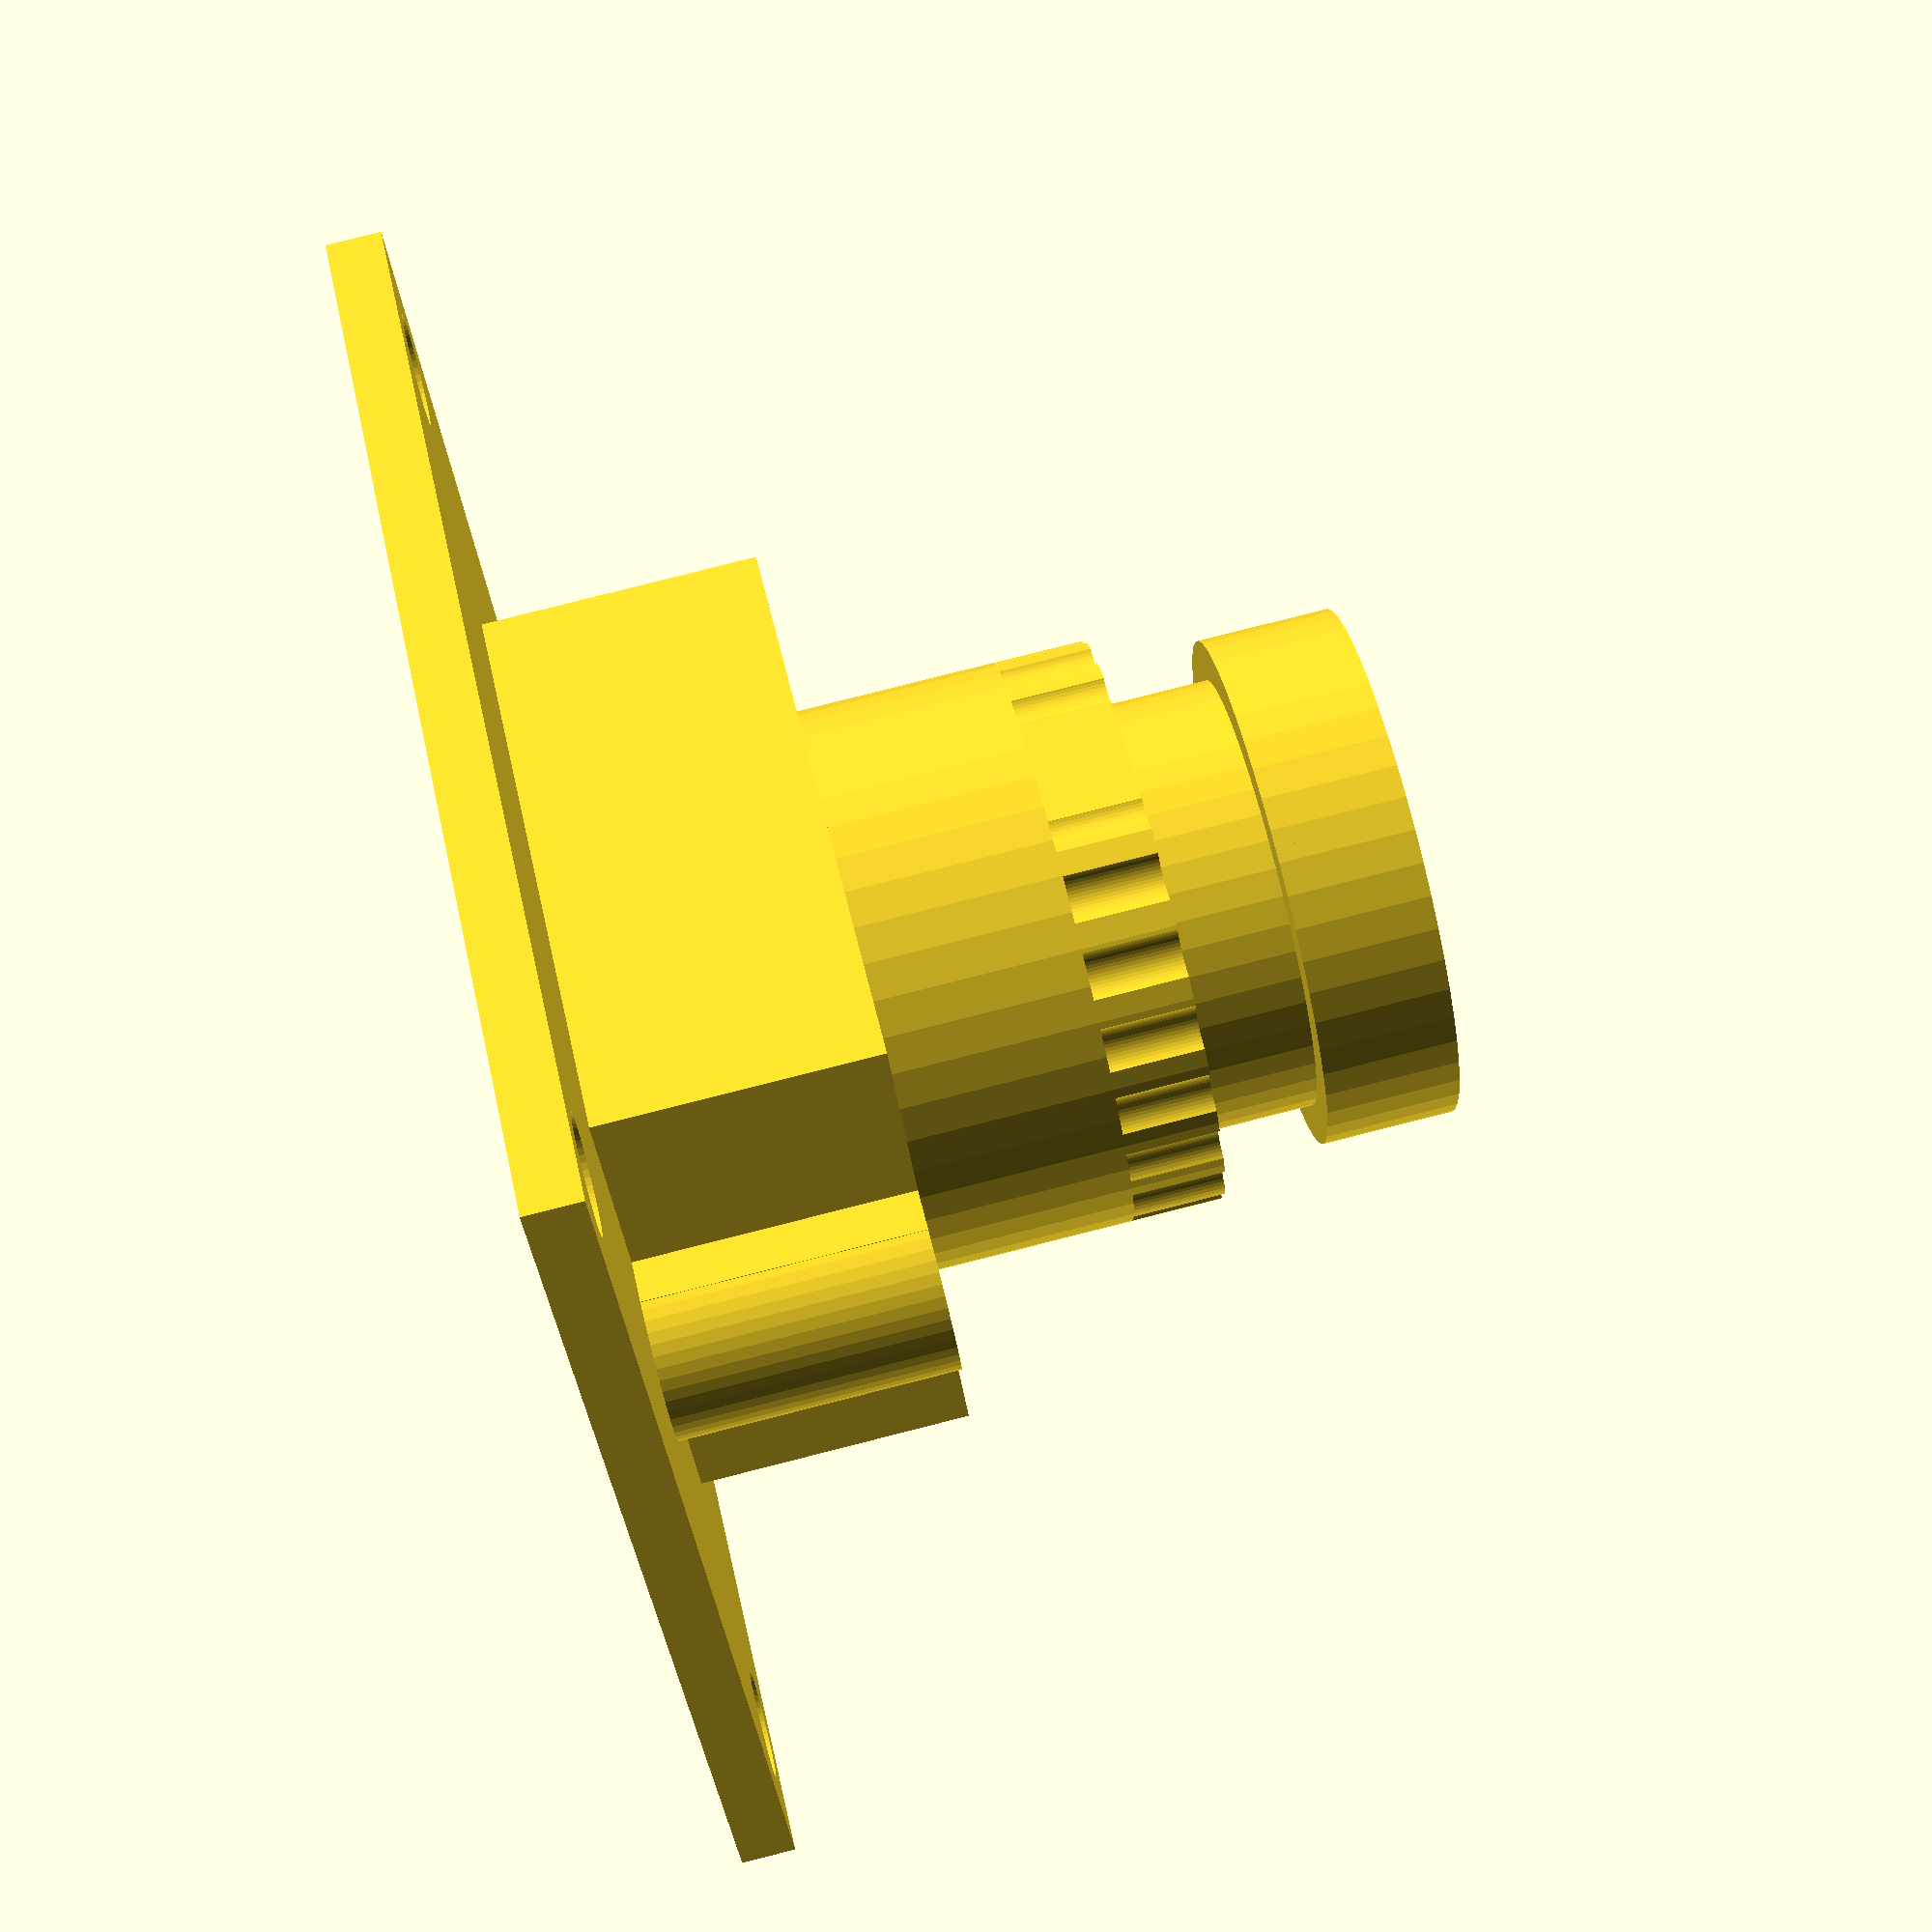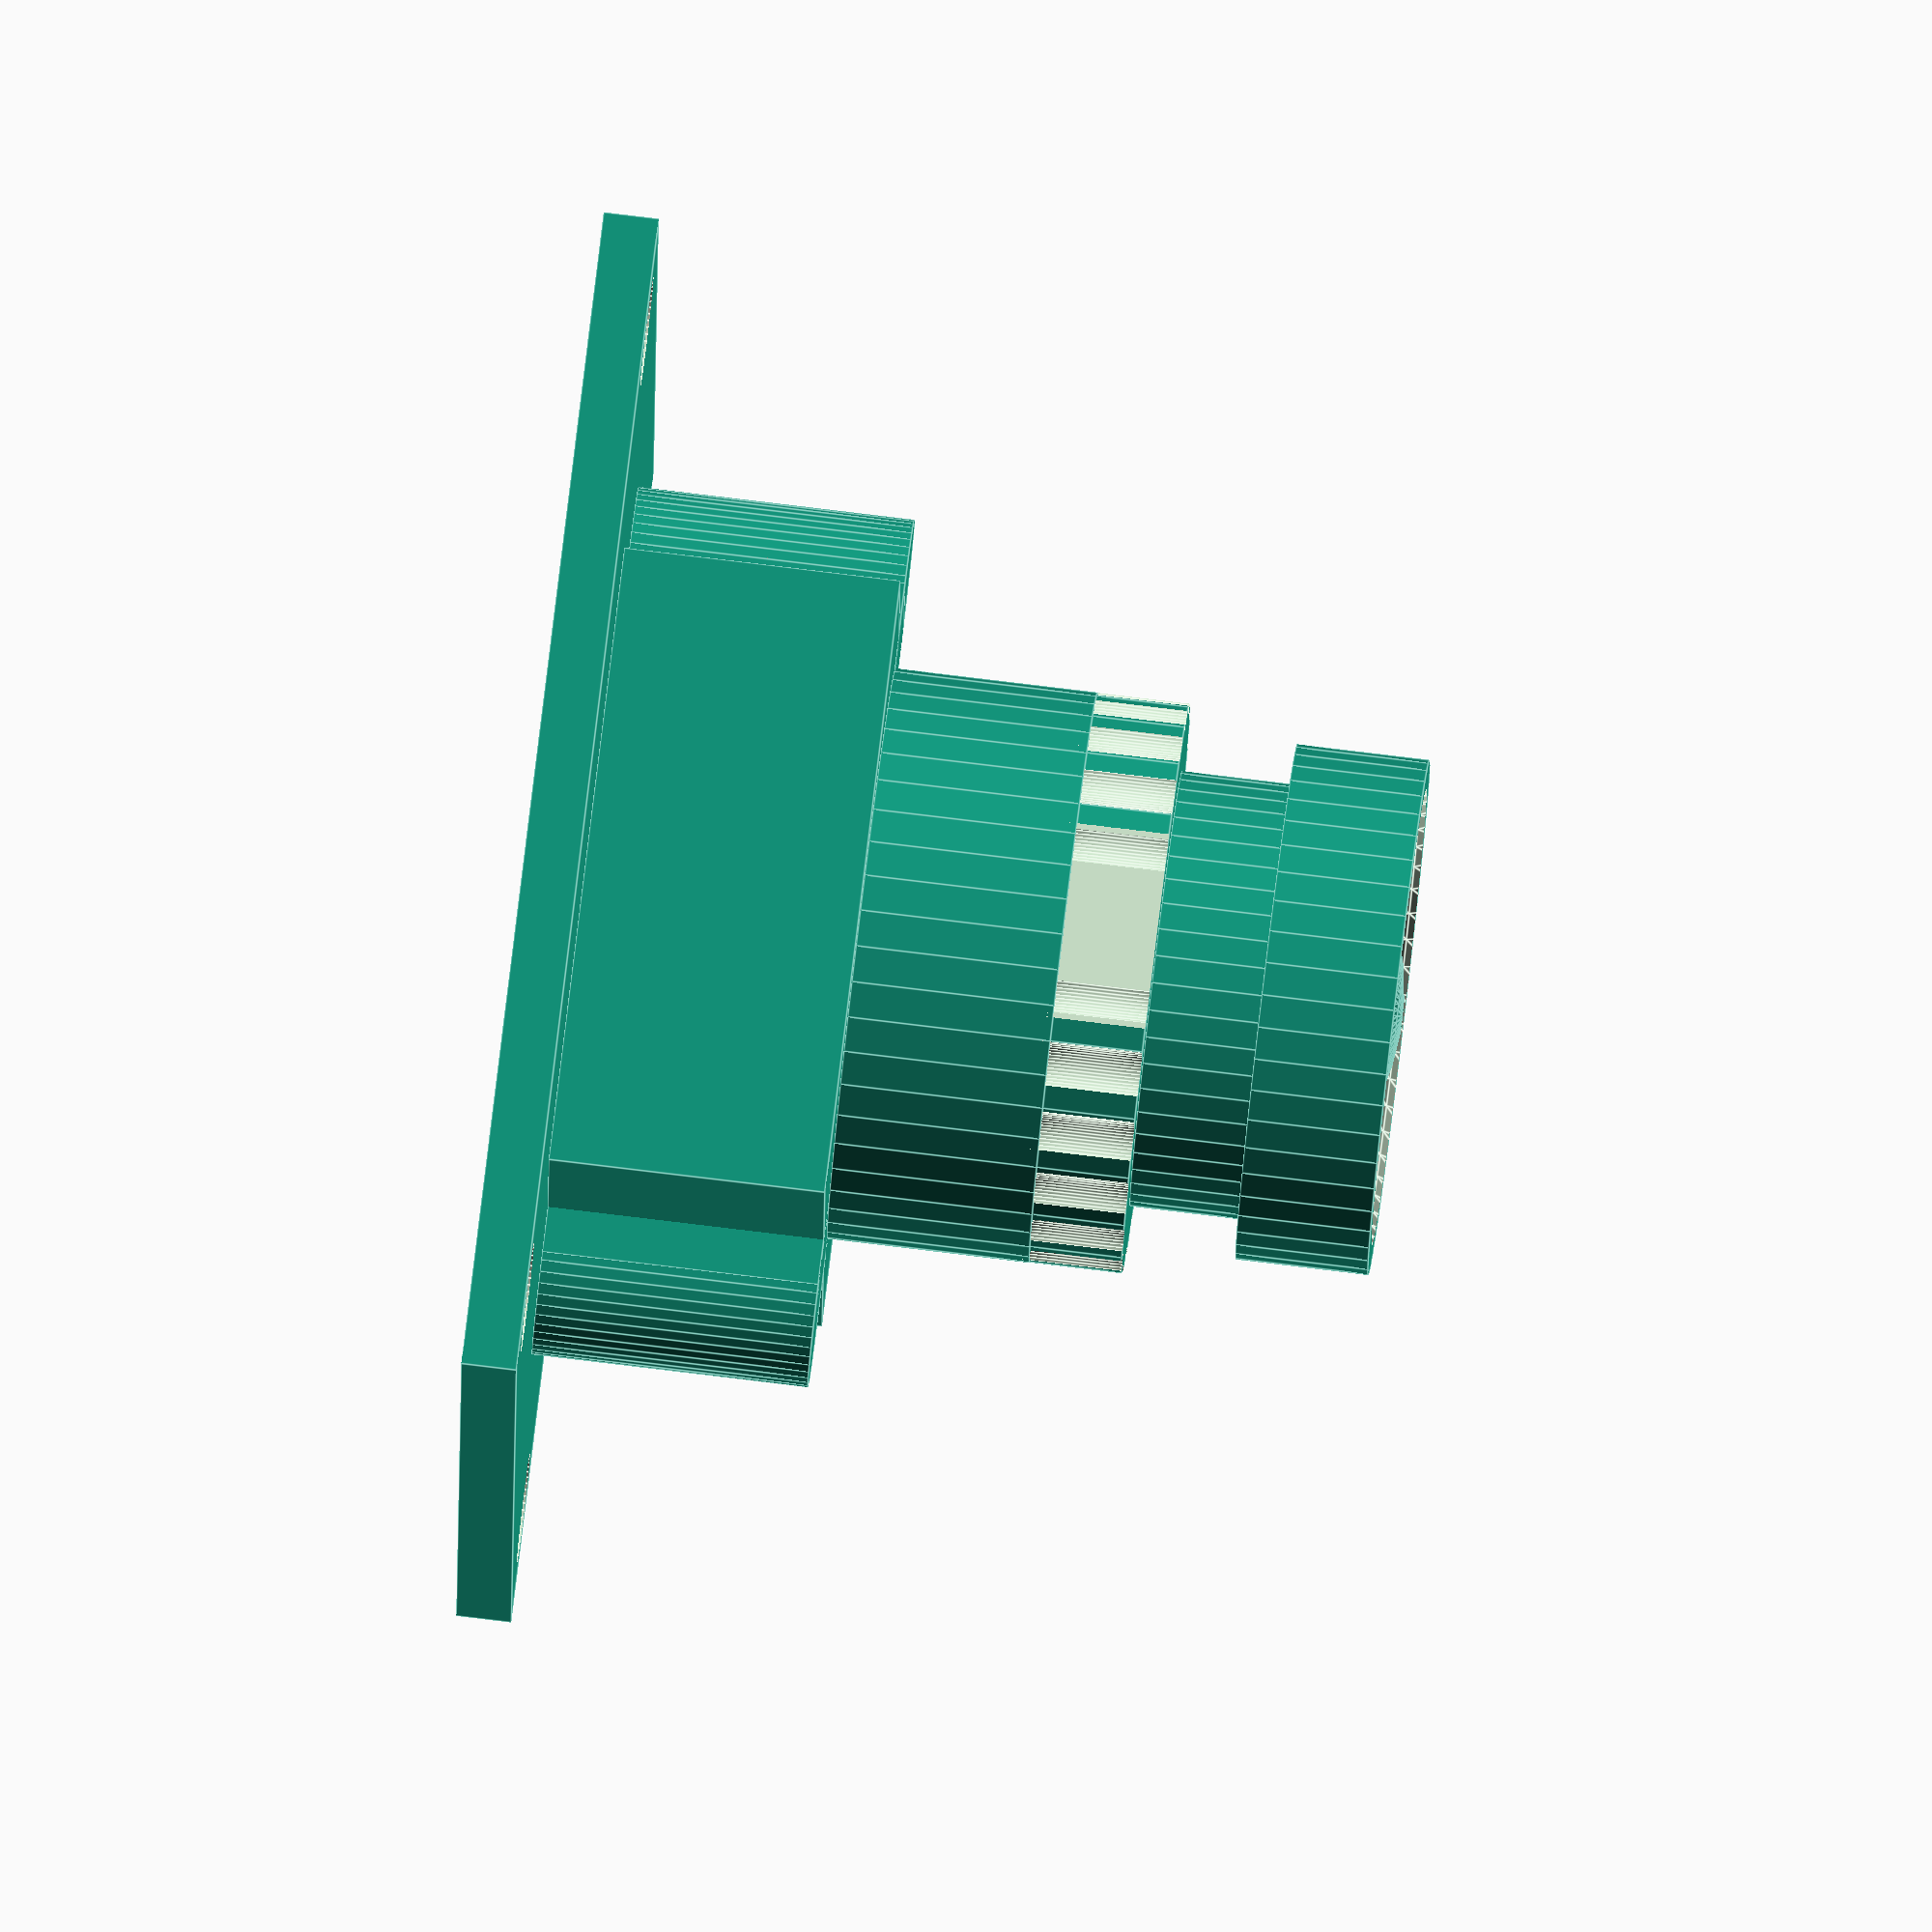
<openscad>
board_w = 32;
board_d = 32;
board_h = 1.5;

cam_w = 17;
cam_d = 17;
cam_h = 7.5;

hole_offset = 2.6;

$fn=50;

board_cam(board_w,board_d,board_h,cam_w,cam_d,cam_h);

module board_cam(board_w,board_d,board_h,cam_w,cam_d,cam_h) {
    translate([-board_w/2,-board_d/2,0])
    difference () {
        union () {
            // board
            cube ([board_w,board_d,board_h]);
            //cam_body
            union() {
                translate([(board_w-cam_w)/2,(board_d-cam_d)/2,board_h]) cube([cam_w,cam_d,cam_h]);
                translate([board_w/2,board_d/2,board_h+cam_h+(5.5/2)]) cylinder (h=5.5, d=15.5,center=true);
                translate([(board_w-cam_w)/2-1,board_d/2,cam_h/2+board_h]) cylinder(h=cam_h, d=5, center=true, $fn=50);
                translate([(board_w-cam_w)/2+1+cam_w,board_d/2,cam_h/2+board_h]) cylinder(h=cam_h, d=5, center=true, $fn=50);
                translate([(board_w-cam_w)/2-1.25,board_d/2-2.5,board_h]) cube([cam_w+2.5,5,cam_h]);
            }
        
            // lock ring
            translate([board_w/2,board_d/2,board_h+cam_h+5.5]) lock_ring(15.5,2.5,2);
            // lens_shaft
            translate([board_w/2,board_d/2,board_h+cam_h+5.5+2.5+(3/2)]) cylinder (h=3, d=11.83,center=true);
            // lens body
            union() {
                difference() {
                    translate([board_w/2,board_d/2,board_h+cam_h+5.5+2.5+3+(3.6/2)]) cylinder (h=3.6, d=14,center=true);
                    translate([board_w/2,board_d/2,board_h+cam_h+5.5+2.5+3+(3.6/2)+5]) sphere (d=14,center=true);        
                }
                difference() {
                    translate([board_w/2,board_d/2,board_h+cam_h+5.5+2.5+3+(3.6/2)-5.1]) sphere (d=14,center=true);        
                    translate([board_w/2,board_d/2,board_h+cam_h+1.5]) cube ([20,20,20], center=true);        
                }
            }
        }
        translate([hole_offset,hole_offset,2]) cylinder(d=3,h=5, center=true, $fn=50);
        translate([board_w-hole_offset,hole_offset,2]) cylinder(d=3,h=5, center=true, $fn=50);
        translate([hole_offset,board_d-hole_offset,2]) cylinder(d=3,h=5, center=true, $fn=50);
        translate([board_w-hole_offset,board_d-hole_offset,2]) cylinder(d=3,h=5, center=true, $fn=50);
    }
}

module lock_ring(d,h,o) { 
    difference() {
        translate([0,0,h/2]) cylinder (h=h, d=d,center=true);
        translate([0,7.75,h/2]) cube ([16,1,3], true);
        translate([0,-7.75,h/2]) cube ([16,1,3], true);
        for (i = [15:15:90]) {
            rotate (a=i, v=[0,0,1]) knurls(d,h,o);
        }
    }
}
            
module knurls(d,h,o) {
    for (i = [
            [d/2-o, d/2-o, h/2],
            [-d/2+o, -d/2+o, h/2],
            [d/2-o, -d/2+o, h/2],
            [-d/2+o, d/2-o, h/2]
        ]) {
            translate(i) cylinder(h=3, d=1.5, center=true);
        }
}
</openscad>
<views>
elev=98.8 azim=208.8 roll=284.2 proj=p view=solid
elev=280.3 azim=2.0 roll=276.9 proj=o view=edges
</views>
